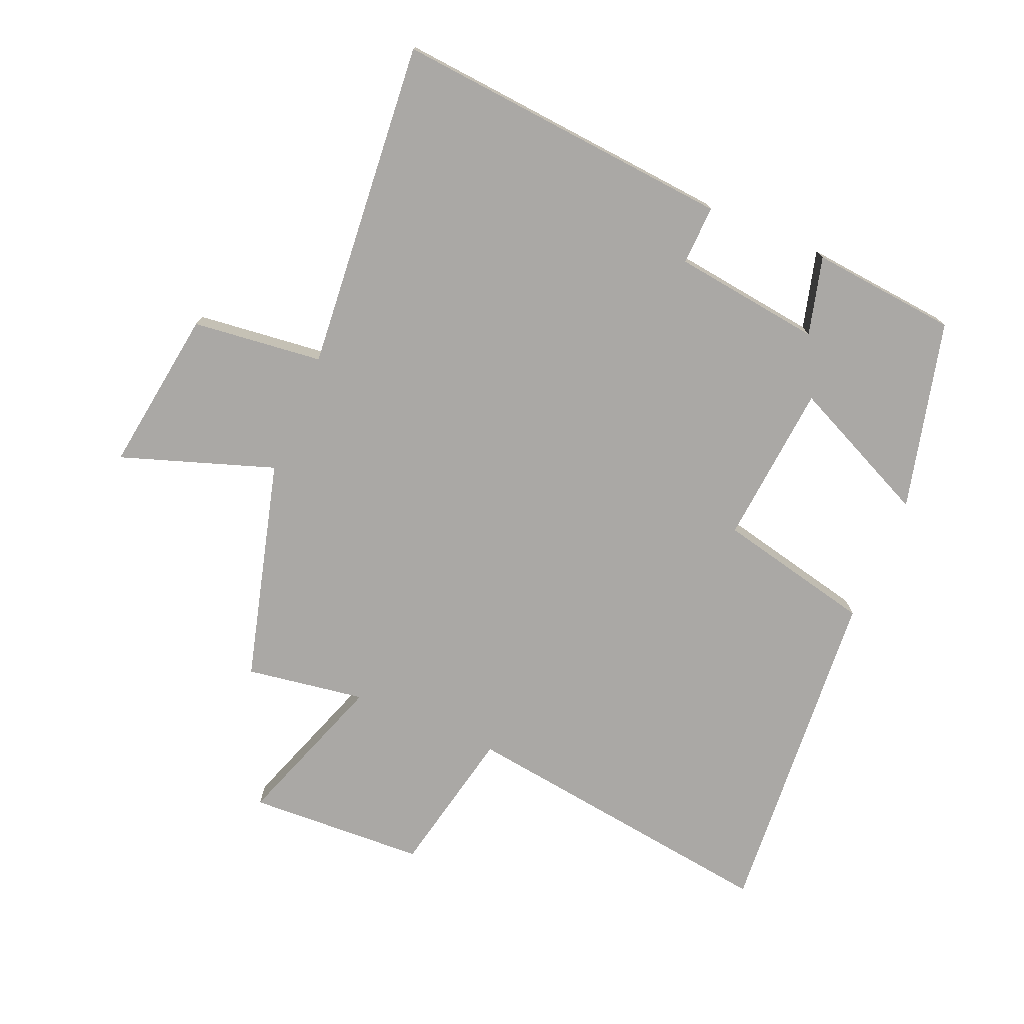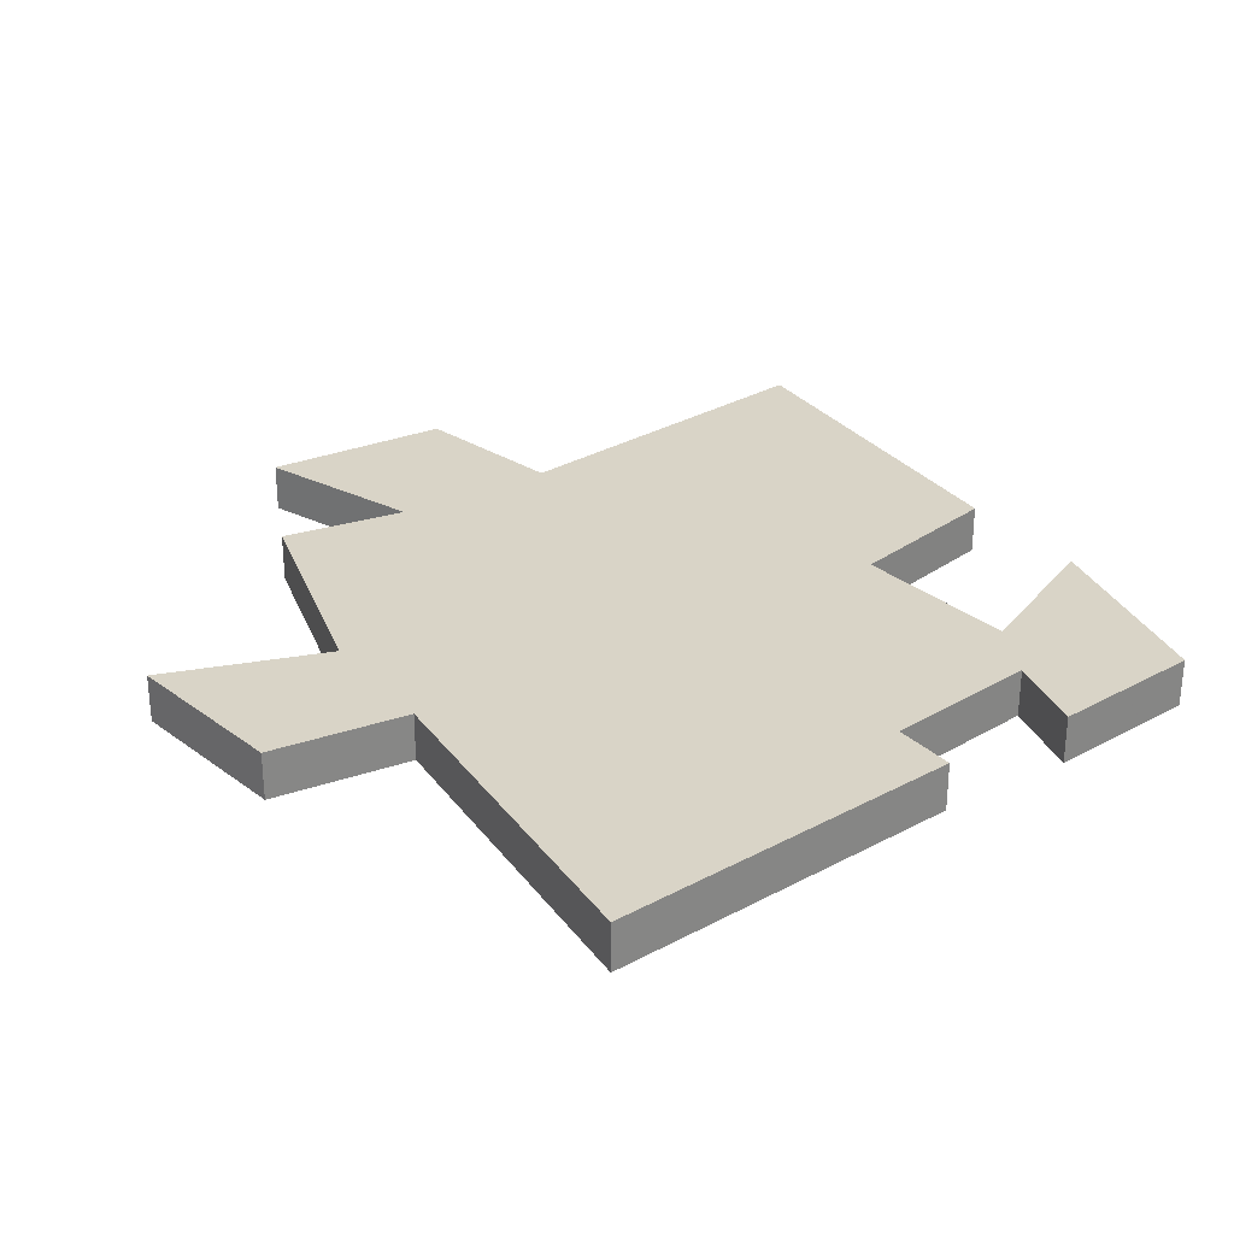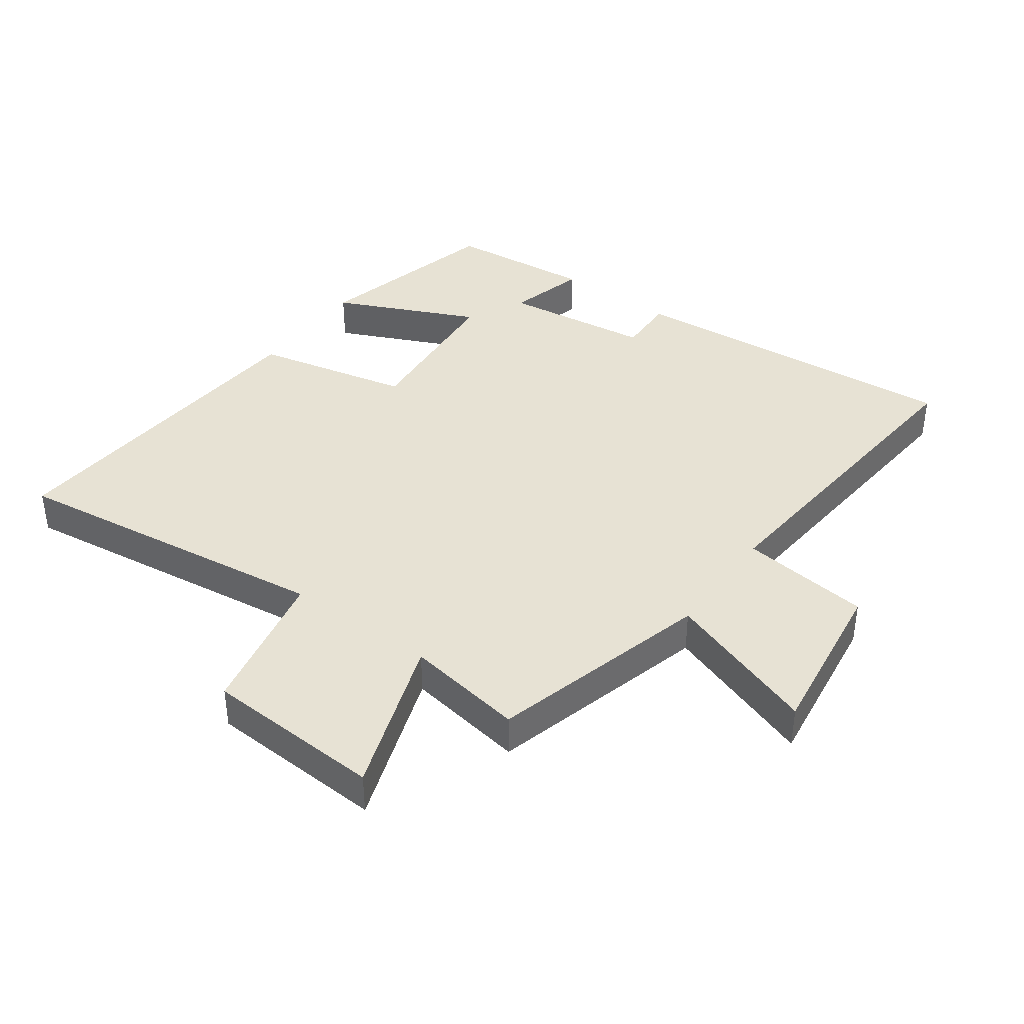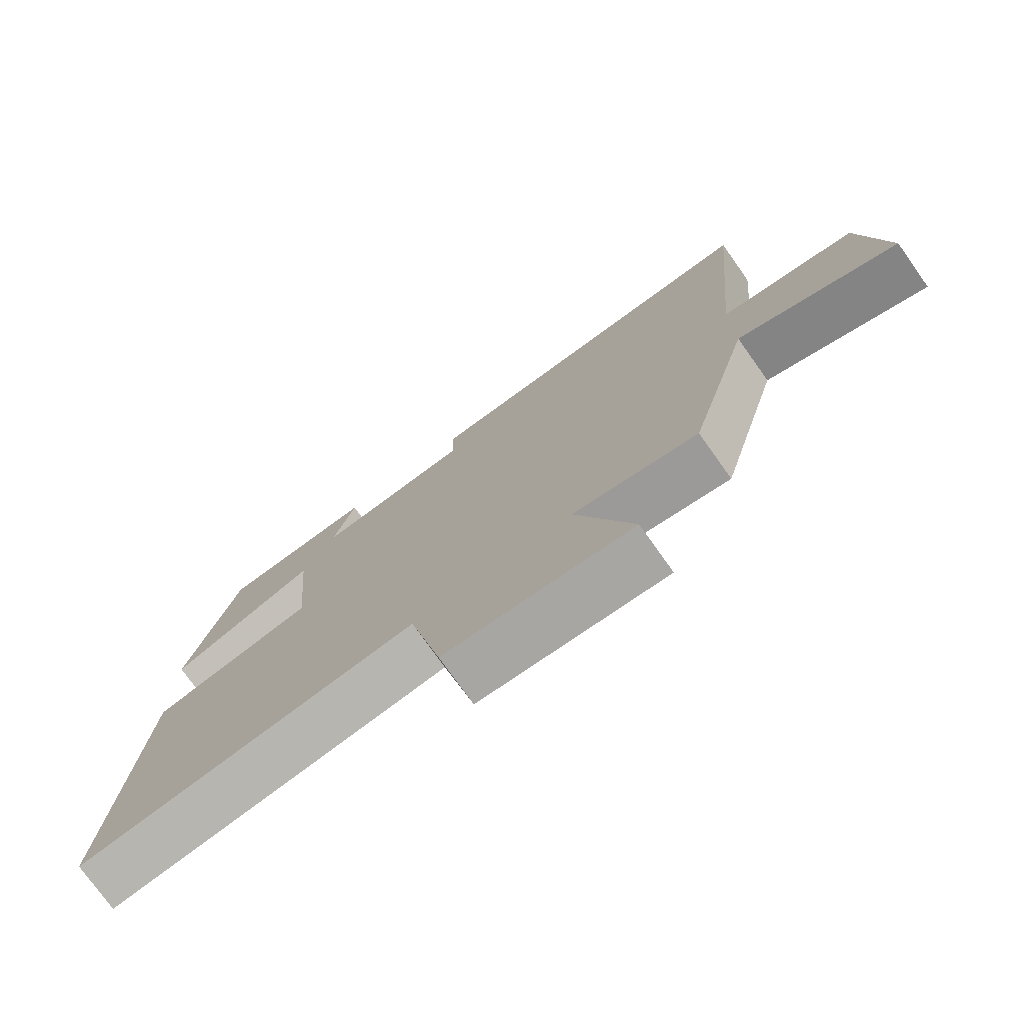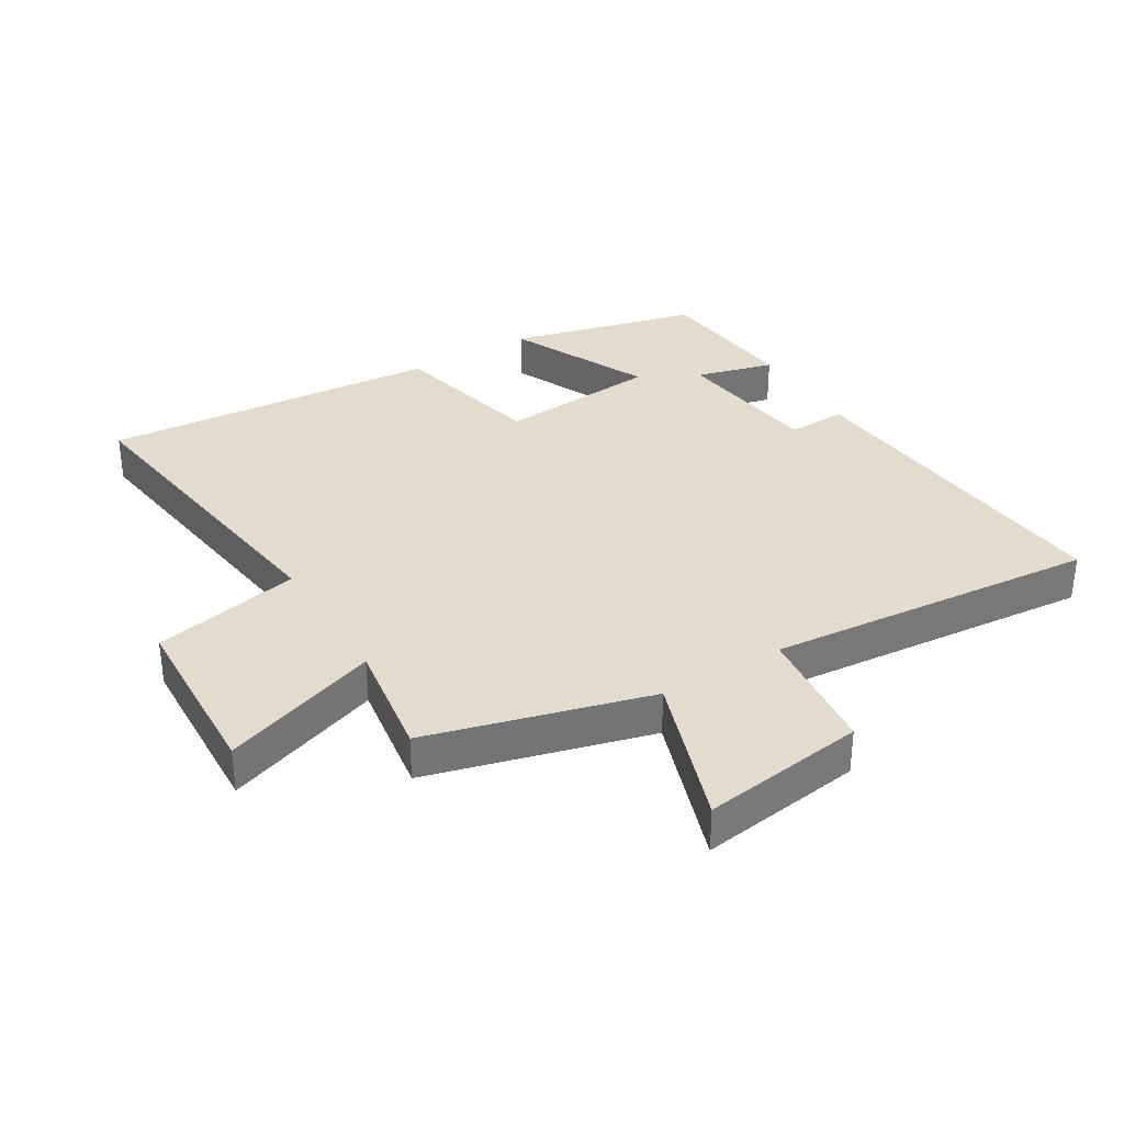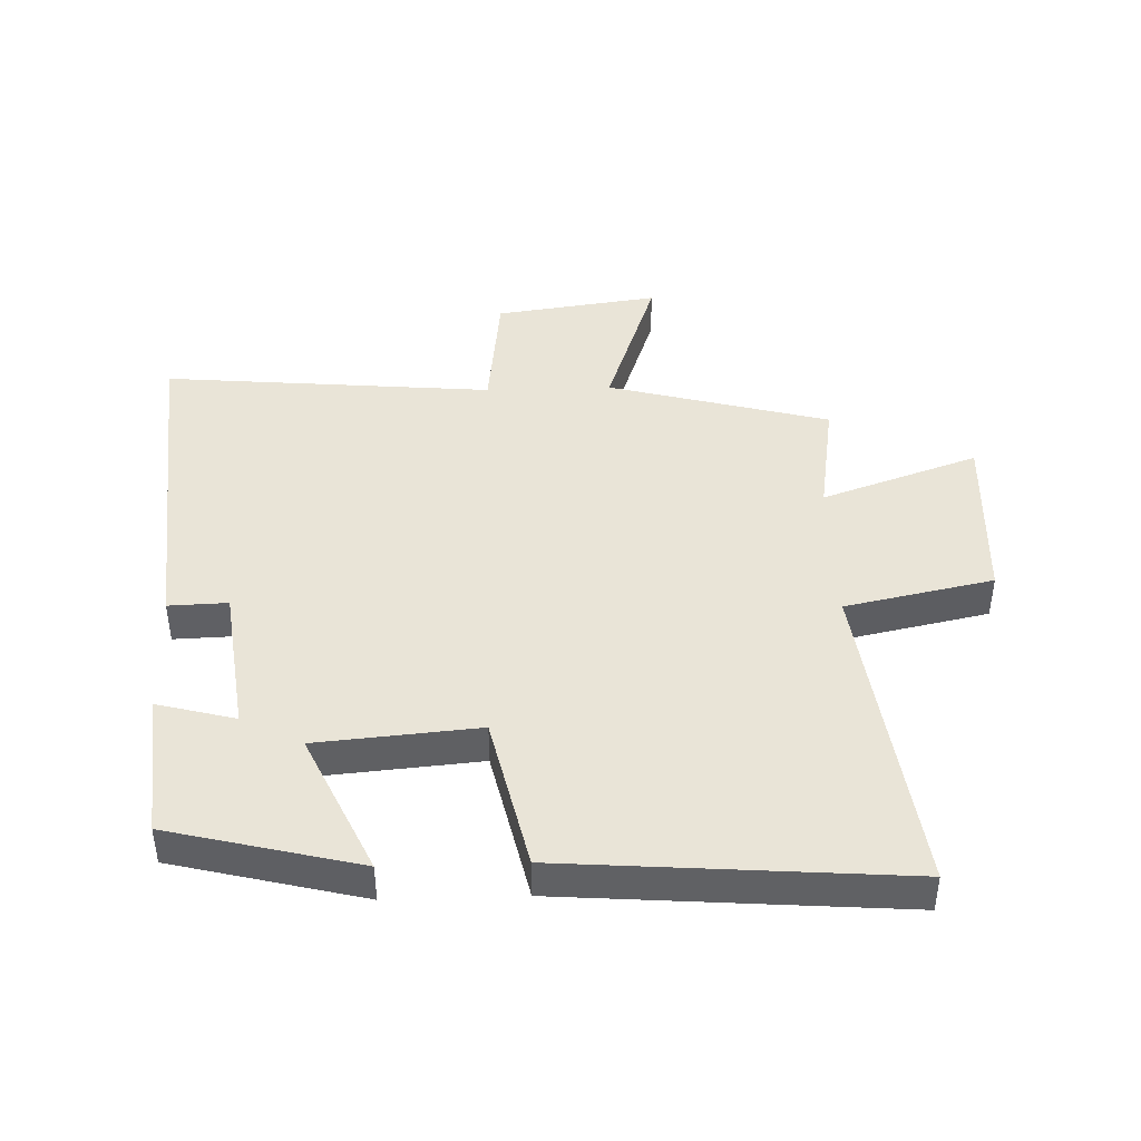
<metadata>
{"format":"obj","ext":"obj","renderer":"f3d","projection":"perspective","resolution":1024,"background":"white","views":[{"elev":-75.1,"azim":-23.1,"up":"+Y"},{"elev":28.5,"azim":-34.1,"up":"+Y"},{"elev":39.9,"azim":-144.0,"up":"+Y"},{"elev":-76.1,"azim":-144.6,"up":"+Z"},{"elev":34.0,"azim":-121.3,"up":"+Y"},{"elev":43.2,"azim":88.1,"up":"+Y"}]}
</metadata>
<code>
v -0.547 0.07 0.545
v -0.007 0.07 0.5
v -0.01 0.07 0.406
v 0.226 0.07 0.376
v 0.193 0.07 0.5
v 0.425 0.07 0.478
v 0.5 0.07 0.178
v 0.276 0.07 0.281
v 0.254 0.07 0.025
v 0.5 0.07 -0.03
v 0.542 0.07 -0.568
v 0.028 0.07 -0.5
v -0.021 0.07 -0.735
v -0.303 0.07 -0.749
v -0.216 0.07 -0.5
v -0.405 0.07 -0.53
v -0.5 0.07 -0.179
v -0.743 0.07 -0.263
v -0.707 0.07 -0.003
v -0.5 0.07 0.021
v -0.547 0 0.545
v -0.007 0 0.5
v -0.01 0 0.406
v 0.226 0 0.376
v 0.193 0 0.5
v 0.425 0 0.478
v 0.5 0 0.178
v 0.276 0 0.281
v 0.254 0 0.025
v 0.5 0 -0.03
v 0.542 0 -0.568
v 0.028 0 -0.5
v -0.021 0 -0.735
v -0.303 0 -0.749
v -0.216 0 -0.5
v -0.405 0 -0.53
v -0.5 0 -0.179
v -0.743 0 -0.263
v -0.707 0 -0.003
v -0.5 0 0.021
f 17 18 19 20
f 15 16 17 20
f 1 2 3
f 20 1 3
f 15 20 3
f 12 13 14 15
f 12 15 3 4
f 9 10 11 12
f 8 9 12 4
f 6 7 8
f 5 6 8
f 4 5 8
f 40 39 38 37
f 40 37 36 35
f 23 22 21
f 23 21 40
f 23 40 35
f 35 34 33 32
f 24 23 35 32
f 32 31 30 29
f 24 32 29 28
f 28 27 26
f 28 26 25
f 28 25 24
f 1 21 22 2
f 2 22 23 3
f 3 23 24 4
f 4 24 25 5
f 5 25 26 6
f 6 26 27 7
f 7 27 28 8
f 8 28 29 9
f 9 29 30 10
f 10 30 31 11
f 11 31 32 12
f 12 32 33 13
f 13 33 34 14
f 14 34 35 15
f 15 35 36 16
f 16 36 37 17
f 17 37 38 18
f 18 38 39 19
f 19 39 40 20
f 20 40 21 1

</code>
